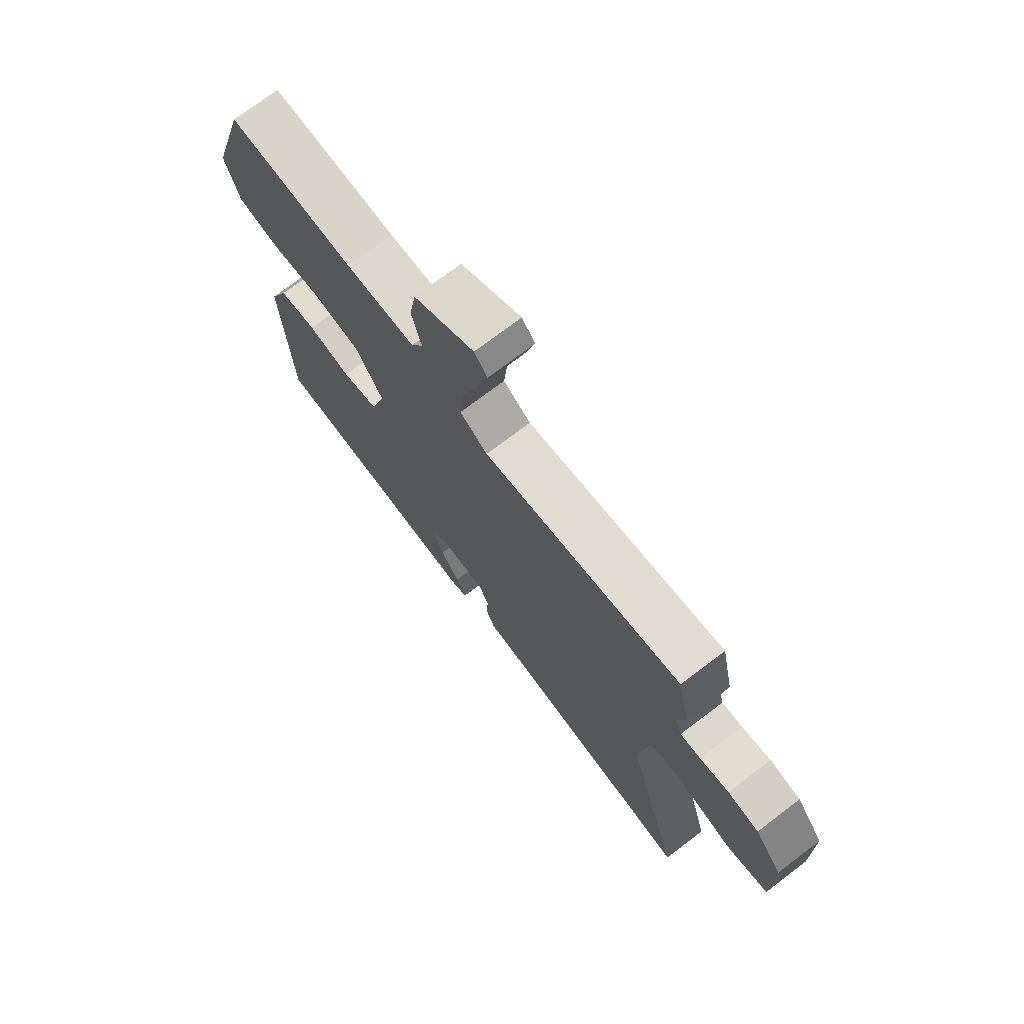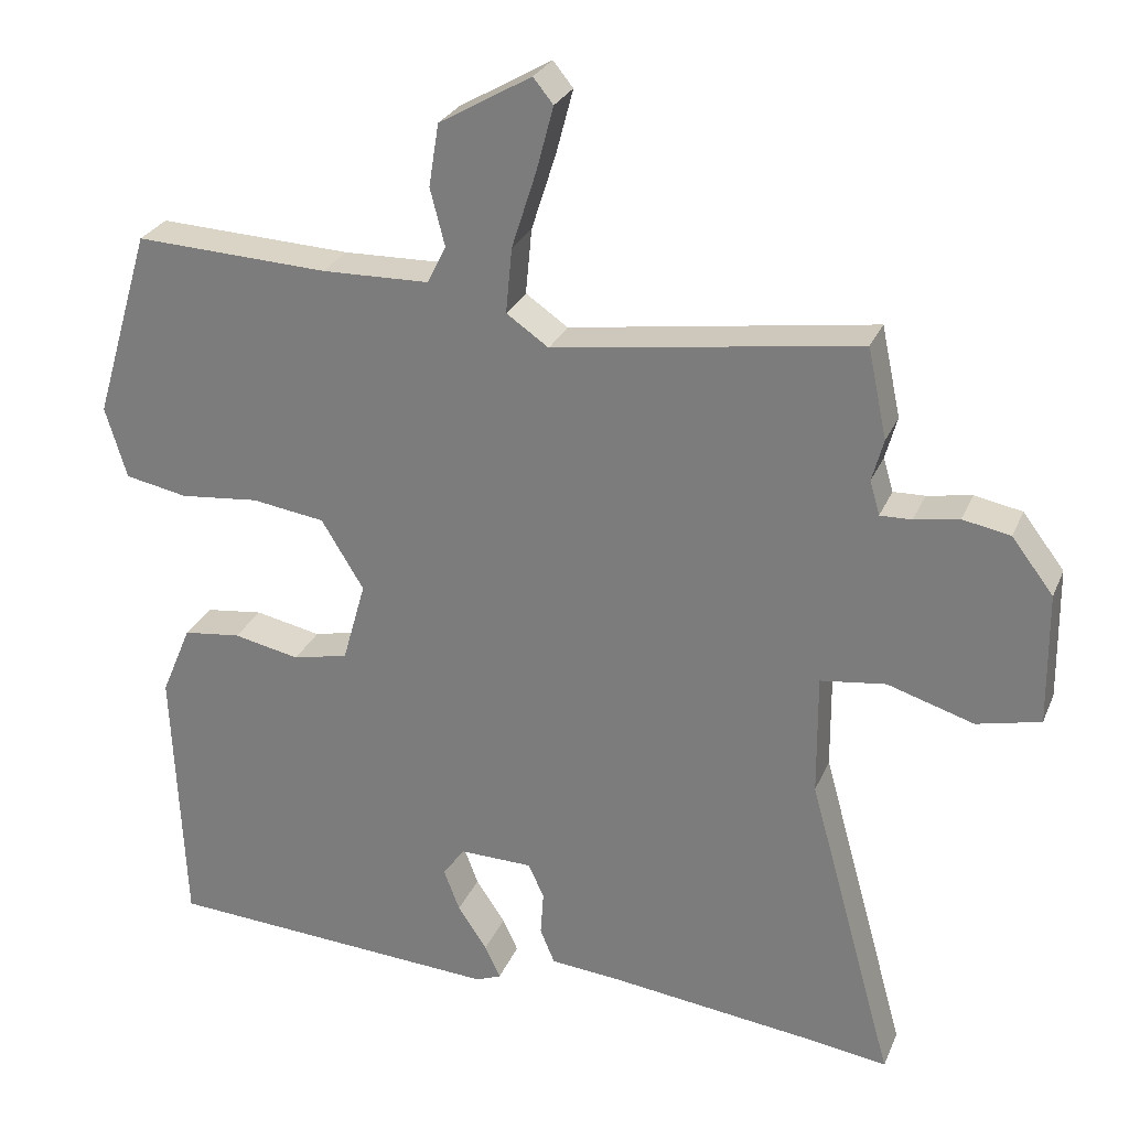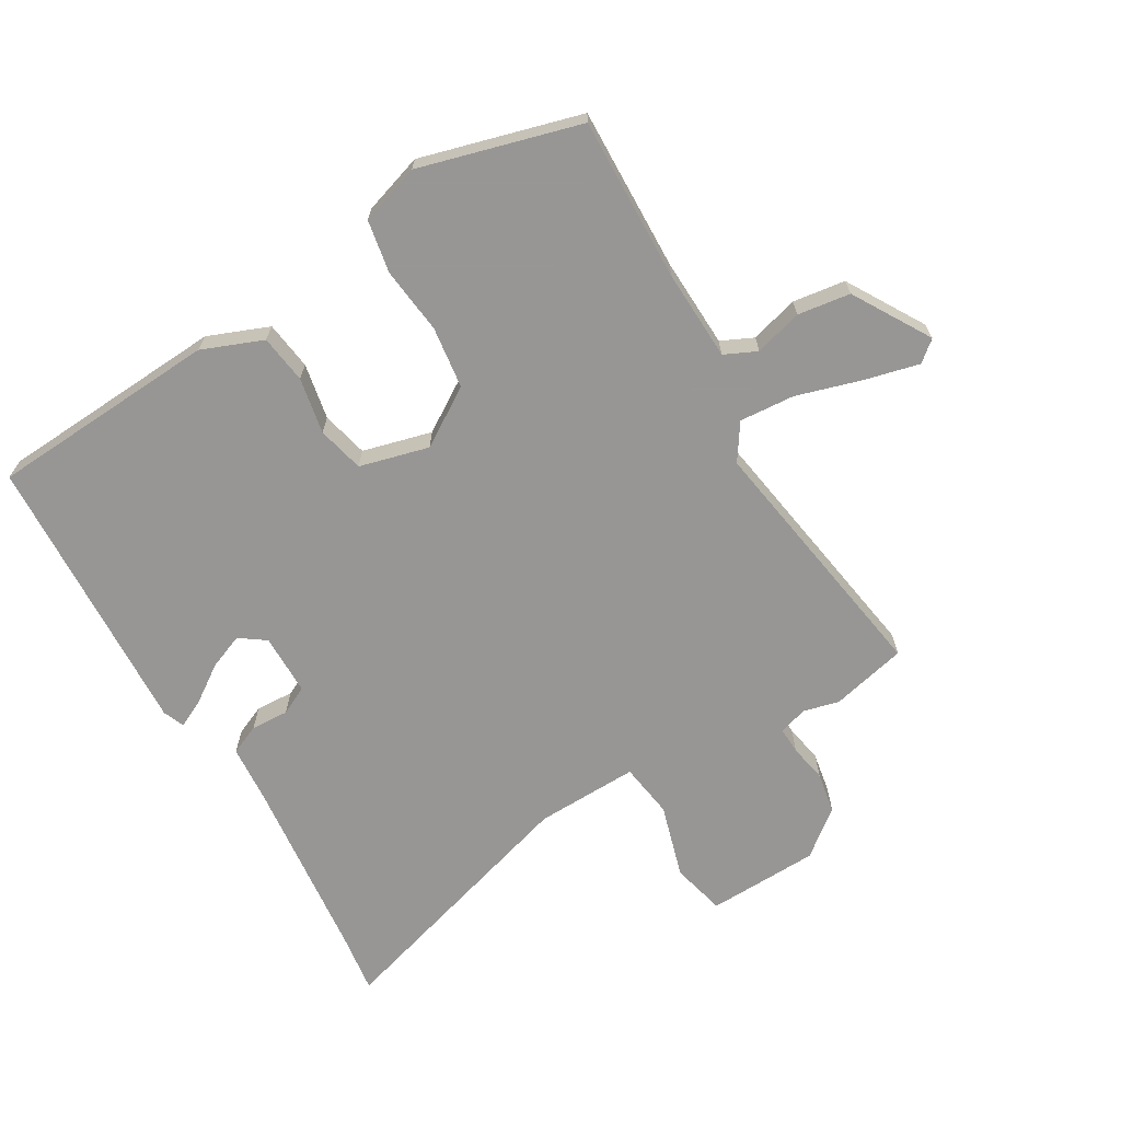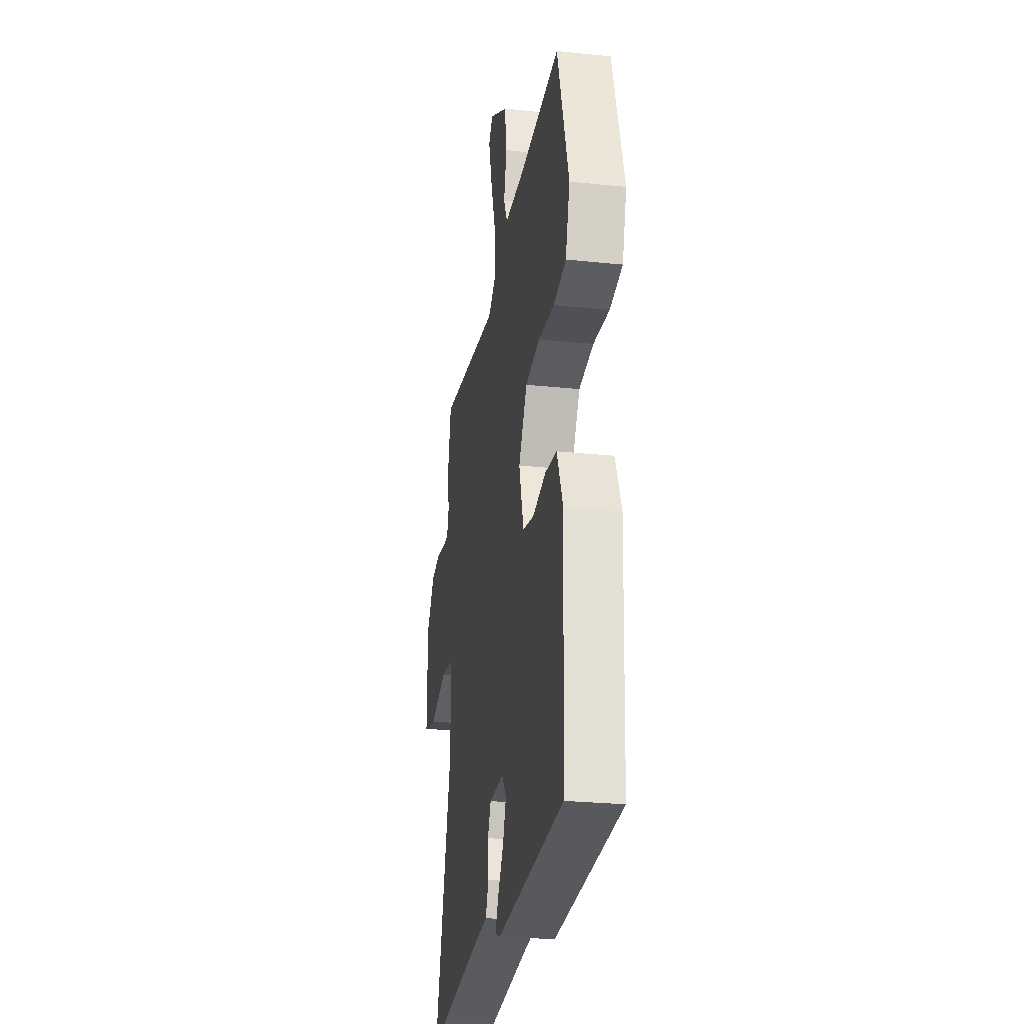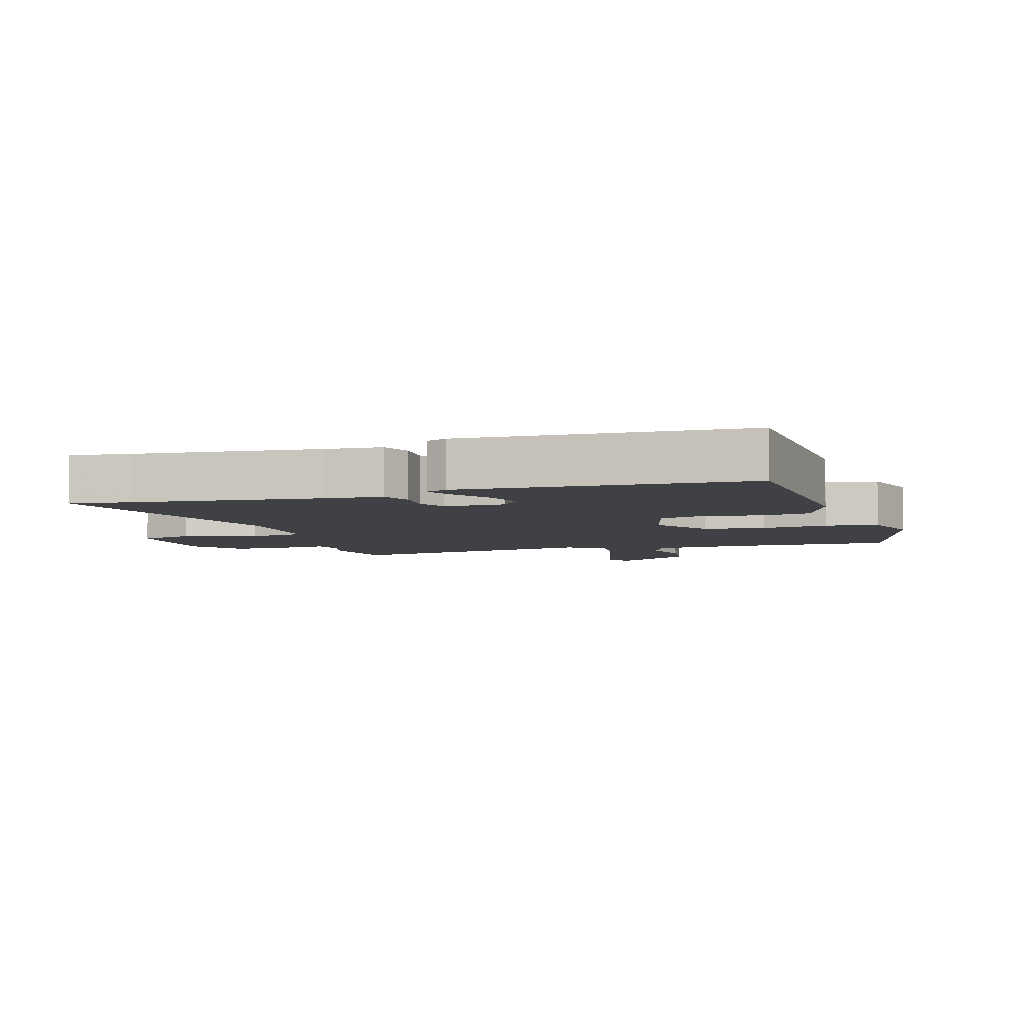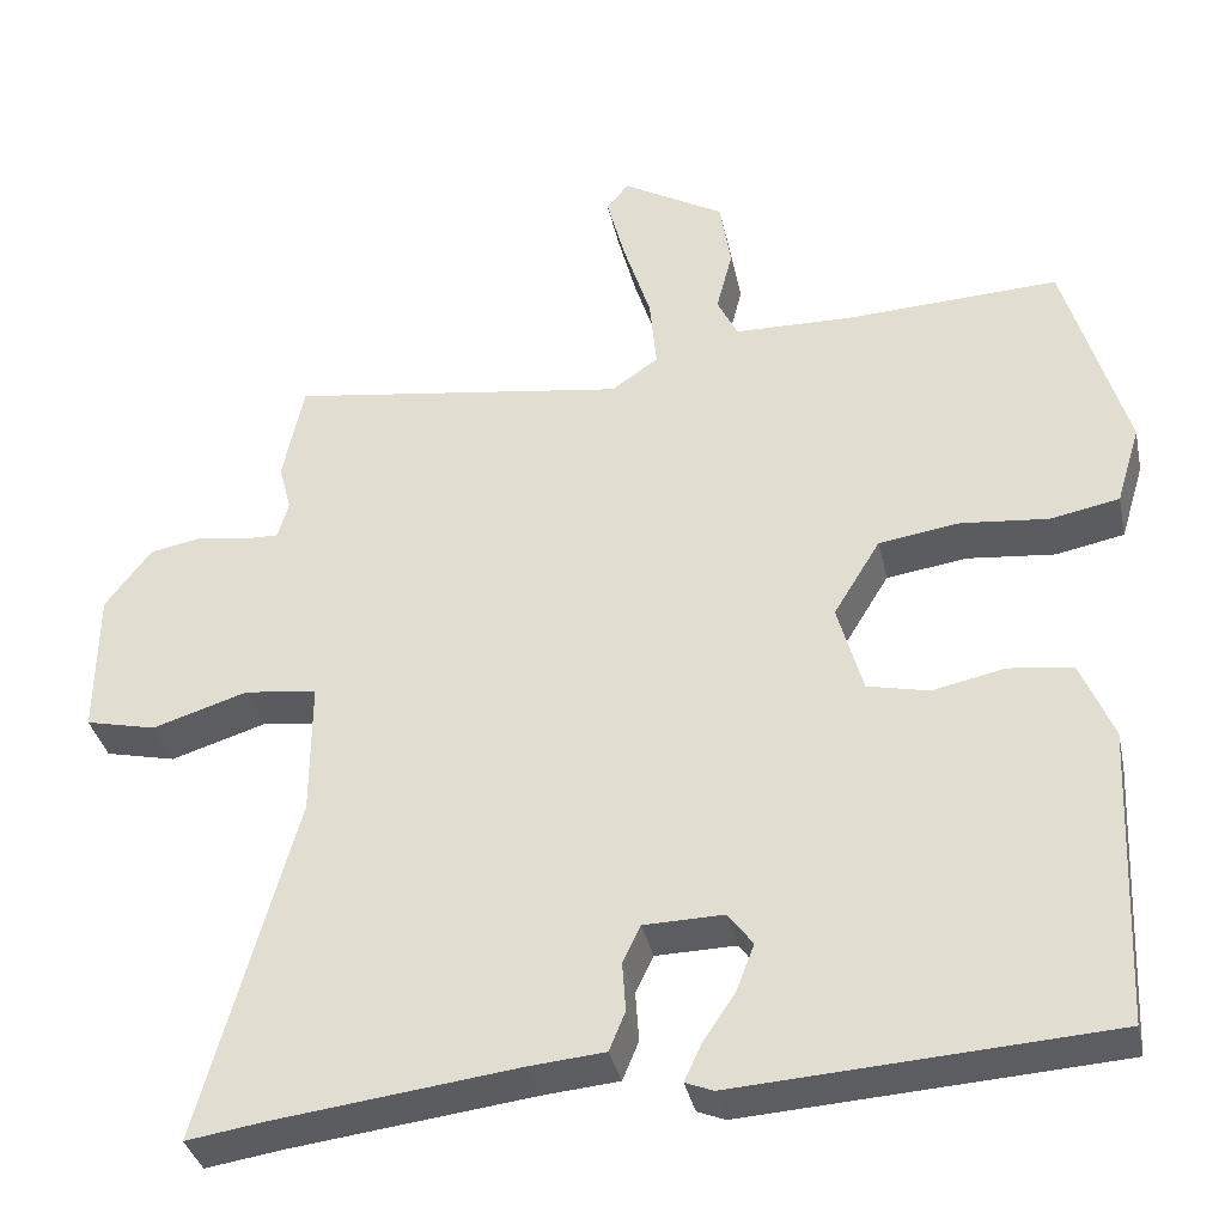
<metadata>
{"format":"obj","ext":"obj","renderer":"f3d","projection":"perspective","resolution":1024,"background":"white","views":[{"elev":73.4,"azim":52.8,"up":"+Z"},{"elev":27.0,"azim":19.4,"up":"+Z"},{"elev":-68.0,"azim":-58.5,"up":"+Y"},{"elev":-25.9,"azim":-99.5,"up":"+Z"},{"elev":-5.7,"azim":-162.1,"up":"+Y"},{"elev":-35.4,"azim":-168.0,"up":"+Z"}]}
</metadata>
<code>
v -0.447 0.07 0.524
v -0.195 0.07 0.512
v -0.056 0.07 0.515
v -0.032 0.07 0.564
v -0.051 0.07 0.638
v -0.038 0.07 0.719
v 0.082 0.07 0.788
v 0.108 0.07 0.756
v 0.086 0.07 0.673
v 0.054 0.07 0.573
v 0.046 0.07 0.488
v 0.101 0.07 0.45
v 0.498 0.07 0.507
v 0.523 0.07 0.39
v 0.508 0.07 0.335
v 0.521 0.07 0.291
v 0.562 0.07 0.292
v 0.62 0.07 0.302
v 0.682 0.07 0.29
v 0.736 0.07 0.219
v 0.738 0.07 0.047
v 0.655 0.07 0.028
v 0.543 0.07 0.063
v 0.458 0.07 0.052
v 0.459 0.07 -0.106
v 0.571 0.07 -0.511
v 0.479 0.07 -0.497
v 0.195 0.07 -0.462
v 0.106 0.07 -0.454
v 0.087 0.07 -0.408
v 0.091 0.07 -0.35
v 0.07 0.07 -0.306
v -0.024 0.07 -0.304
v -0.053 0.07 -0.343
v -0.032 0.07 -0.398
v 0.006 0.07 -0.455
v 0.026 0.07 -0.498
v -0.007 0.07 -0.511
v -0.445 0.07 -0.483
v -0.46 0.07 -0.131
v -0.421 0.07 -0.038
v -0.346 0.07 -0.029
v -0.26 0.07 -0.047
v -0.188 0.07 -0.031
v -0.158 0.07 0.075
v -0.213 0.07 0.165
v -0.308 0.07 0.179
v -0.411 0.07 0.169
v -0.492 0.07 0.185
v -0.52 0.07 0.278
v -0.447 0 0.524
v -0.195 0 0.512
v -0.056 0 0.515
v -0.032 0 0.564
v -0.051 0 0.638
v -0.038 0 0.719
v 0.082 0 0.788
v 0.108 0 0.756
v 0.086 0 0.673
v 0.054 0 0.573
v 0.046 0 0.488
v 0.101 0 0.45
v 0.498 0 0.507
v 0.523 0 0.39
v 0.508 0 0.335
v 0.521 0 0.291
v 0.562 0 0.292
v 0.62 0 0.302
v 0.682 0 0.29
v 0.736 0 0.219
v 0.738 0 0.047
v 0.655 0 0.028
v 0.543 0 0.063
v 0.458 0 0.052
v 0.459 0 -0.106
v 0.571 0 -0.511
v 0.479 0 -0.497
v 0.195 0 -0.462
v 0.106 0 -0.454
v 0.087 0 -0.408
v 0.091 0 -0.35
v 0.07 0 -0.306
v -0.024 0 -0.304
v -0.053 0 -0.343
v -0.032 0 -0.398
v 0.006 0 -0.455
v 0.026 0 -0.498
v -0.007 0 -0.511
v -0.445 0 -0.483
v -0.46 0 -0.131
v -0.421 0 -0.038
v -0.346 0 -0.029
v -0.26 0 -0.047
v -0.188 0 -0.031
v -0.158 0 0.075
v -0.213 0 0.165
v -0.308 0 0.179
v -0.411 0 0.169
v -0.492 0 0.185
v -0.52 0 0.278
f 50 1 2
f 49 50 2
f 48 49 2
f 47 48 2
f 46 47 2 3
f 45 46 3 4
f 41 42 43
f 40 41 43
f 39 40 43
f 38 39 43
f 37 38 43
f 35 36 37
f 35 37 43
f 34 35 43 44
f 28 29 30 31
f 27 28 31 32
f 25 26 27 32
f 24 25 32 33
f 21 22 23
f 20 21 23
f 19 20 23
f 18 19 23
f 17 18 23
f 16 17 23 24
f 15 16 24 33
f 14 15 33
f 13 14 33
f 12 13 33
f 8 9 10
f 7 8 10
f 6 7 10
f 5 6 10
f 4 5 10
f 45 4 10 11
f 34 44 45
f 33 34 45
f 12 33 45
f 11 12 45
f 52 51 100
f 52 100 99
f 52 99 98
f 52 98 97
f 53 52 97 96
f 54 53 96 95
f 93 92 91
f 93 91 90
f 93 90 89
f 93 89 88
f 93 88 87
f 87 86 85
f 93 87 85
f 94 93 85 84
f 81 80 79 78
f 82 81 78 77
f 82 77 76 75
f 83 82 75 74
f 73 72 71
f 73 71 70
f 73 70 69
f 73 69 68
f 73 68 67
f 74 73 67 66
f 83 74 66 65
f 83 65 64
f 83 64 63
f 83 63 62
f 60 59 58
f 60 58 57
f 60 57 56
f 60 56 55
f 60 55 54
f 61 60 54 95
f 95 94 84
f 95 84 83
f 95 83 62
f 95 62 61
f 1 51 52 2
f 2 52 53 3
f 3 53 54 4
f 4 54 55 5
f 5 55 56 6
f 6 56 57 7
f 7 57 58 8
f 8 58 59 9
f 9 59 60 10
f 10 60 61 11
f 11 61 62 12
f 12 62 63 13
f 13 63 64 14
f 14 64 65 15
f 15 65 66 16
f 16 66 67 17
f 17 67 68 18
f 18 68 69 19
f 19 69 70 20
f 20 70 71 21
f 21 71 72 22
f 22 72 73 23
f 23 73 74 24
f 24 74 75 25
f 25 75 76 26
f 26 76 77 27
f 27 77 78 28
f 28 78 79 29
f 29 79 80 30
f 30 80 81 31
f 31 81 82 32
f 32 82 83 33
f 33 83 84 34
f 34 84 85 35
f 35 85 86 36
f 36 86 87 37
f 37 87 88 38
f 38 88 89 39
f 39 89 90 40
f 40 90 91 41
f 41 91 92 42
f 42 92 93 43
f 43 93 94 44
f 44 94 95 45
f 45 95 96 46
f 46 96 97 47
f 47 97 98 48
f 48 98 99 49
f 49 99 100 50
f 50 100 51 1

</code>
